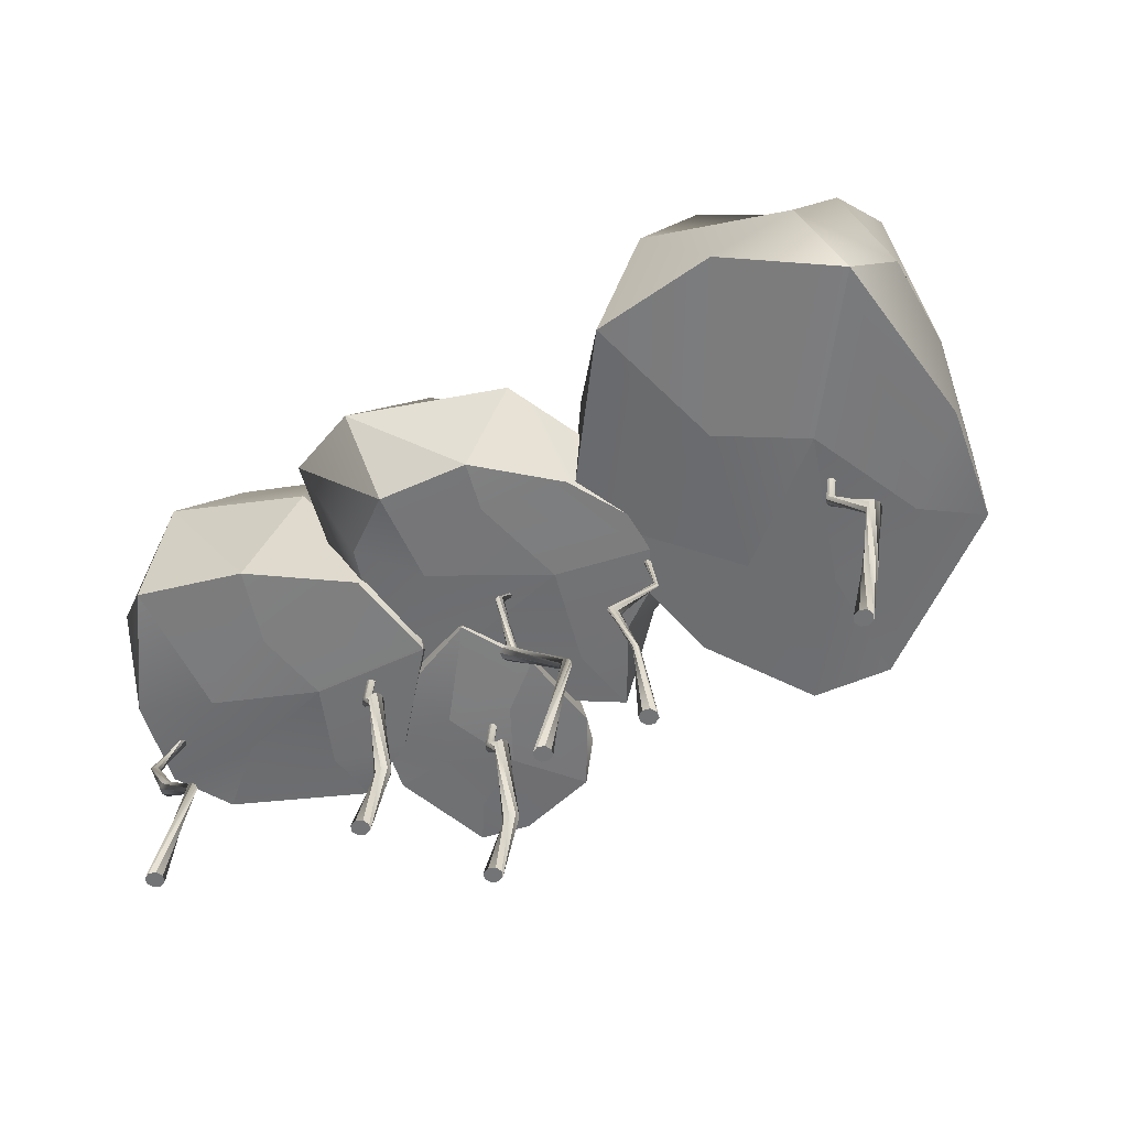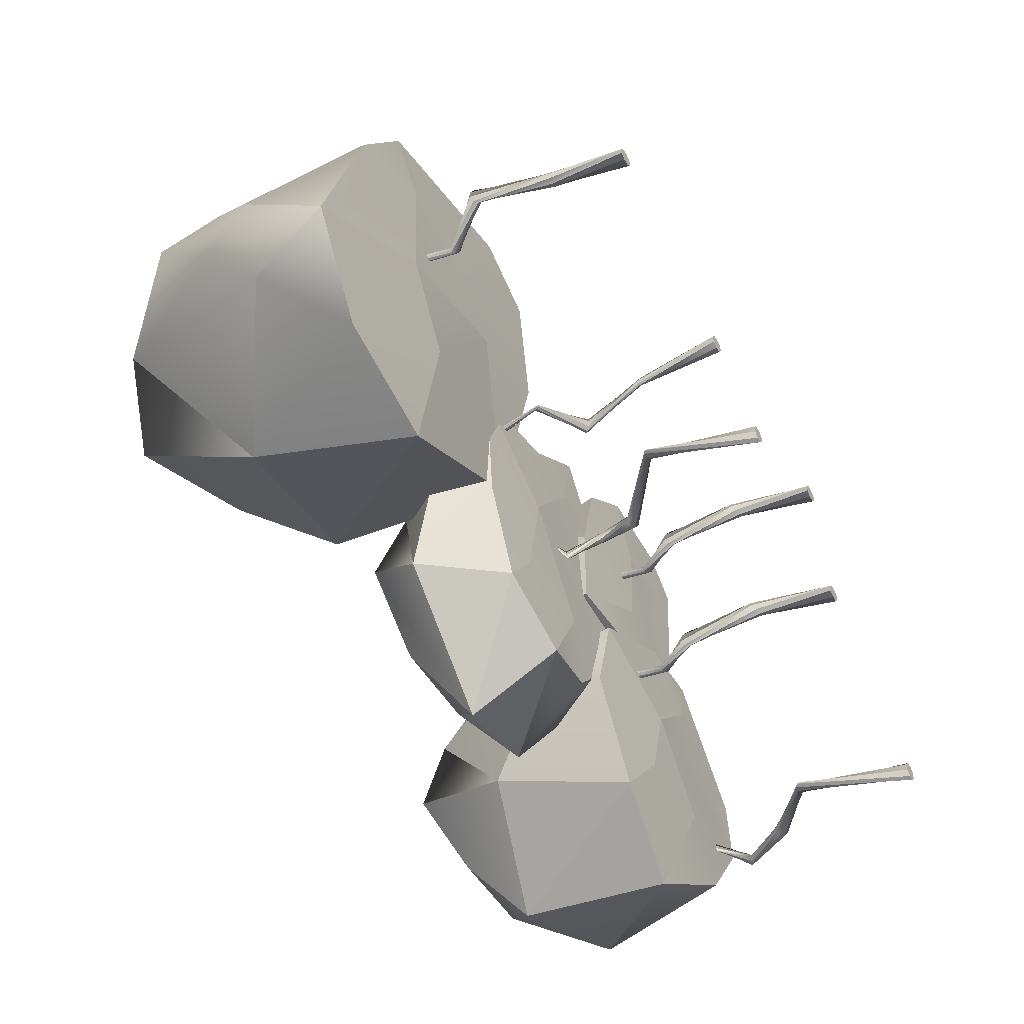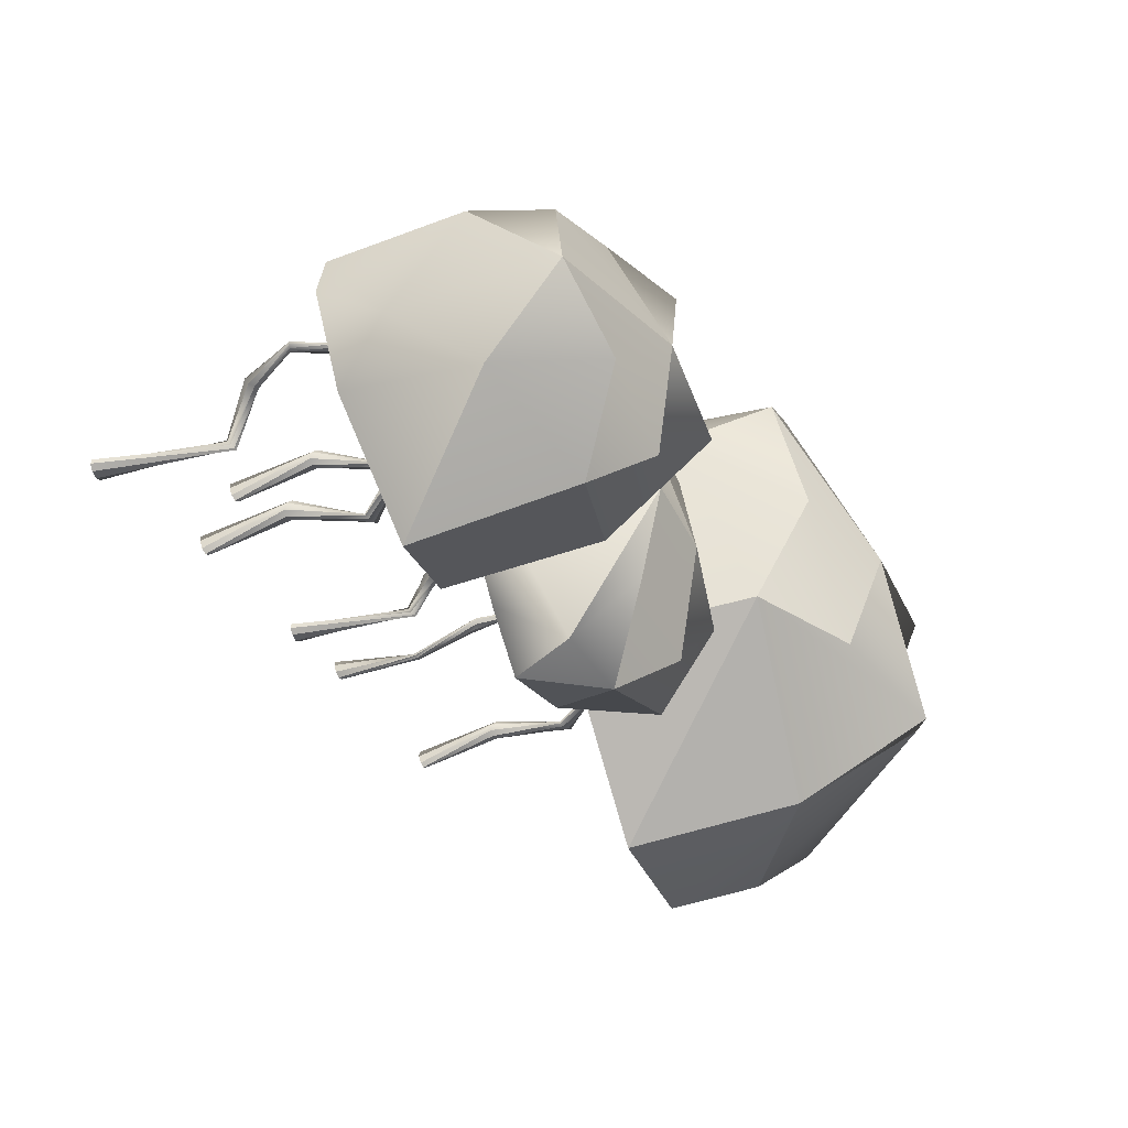
<metadata>
{"format":"obj","ext":"obj","renderer":"f3d","projection":"perspective","resolution":1024,"background":"white","views":[{"elev":-56.2,"azim":-126.9,"up":"+Y"},{"elev":-48.0,"azim":-60.7,"up":"+Z"},{"elev":-56.2,"azim":112.7,"up":"+Z"}]}
</metadata>
<code>
g default
v -1.9 -0.004638 0.679
v -1.942 -0.004638 0.7236
v -1.941 -0.004638 0.7849
v -1.896 -0.004638 0.8271
v -1.835 -0.004638 0.8254
v -1.793 -0.004638 0.7809
v -1.794 -0.004638 0.7195
v -1.839 -0.004638 0.6773
v -1.82 2.271 0.7146
v -1.845 2.271 0.7039
v -1.871 2.271 0.7146
v -1.882 2.271 0.7405
v -1.871 2.271 0.7663
v -1.845 2.271 0.777
v -1.82 2.271 0.7663
v -1.809 2.271 0.7405
v -1.868 -0.004638 0.7522
v -2.042 1.311 0.8892
v -2.03 1.321 0.8437
v -2.048 1.348 0.8084
v -2.088 1.376 0.8039
v -2.124 1.389 0.8329
v -2.137 1.378 0.8784
v -2.119 1.351 0.9137
v -2.079 1.323 0.9182
v -1.726 1.727 0.7183
v -1.726 1.71 0.7427
v -1.743 1.717 0.7658
v -1.767 1.744 0.7741
v -1.783 1.774 0.7626
v -1.783 1.79 0.7382
v -1.766 1.784 0.7151
v -1.742 1.757 0.7068
v -1.852 0.6961 0.8369
v -1.905 0.693 0.8122
v -1.957 0.711 0.8294
v -1.979 0.7396 0.8785
v -1.957 0.7619 0.9308
v -1.905 0.7649 0.9555
v -1.852 0.7469 0.9383
v -1.831 0.7184 0.8892
v 0.6575 3.603 -1.286
v 1.25 2.878 0.8701
v 0.5741 2.939 0.8128
v -0.5305 2.83 -1.605
v 0.5013 2.823 -2.535
v 1.27 3.544 -1.279
v 1.595 2.108 0.03845
v 1.044 2.108 0.8444
v -0.5407 2.108 0.1672
v -0.08489 2.108 -1.686
v 0.5737 2.043 -2.075
v 0.3202 2.062 -0.4758
v -0.2353 3.419 -1.142
v -0.09778 3.208 -0.4457
v 0.1461 3.245 -1.947
v 0.9748 3.251 -1.946
v -0.2391 2.521 0.57
v 1.1 2.711 -2.593
v 0.3867 2.091 0.3571
v 1.94 2.108 -1.078
v 0.8948 2.093 0.2417
v 1.226 2.102 -0.614
v 0.4819 3.442 0.03824
v 1.133 3.435 -0.1162
v 1.6 3.333 -0.7615
v -0.7093 2.44 -0.1946
v 1.948 2.808 -0.6107
v -0.4443 2.108 -0.9288
v 0.1748 2.08 -1.34
v 0.9956 2.081 -1.337
v 0.007068 2.895 0.4457
v 1.168 2.108 -1.936
v -0.5834 2.659 0.1884
v 1.78 2.396 -1.568
v 2.009 -0.004638 -1.163
v 1.967 -0.004638 -1.119
v 1.968 -0.004638 -1.057
v 2.013 -0.004638 -1.015
v 2.074 -0.004638 -1.017
v 2.116 -0.004638 -1.061
v 2.115 -0.004638 -1.123
v 2.07 -0.004638 -1.165
v 2.089 2.271 -1.128
v 2.064 2.271 -1.138
v 2.038 2.271 -1.128
v 2.027 2.271 -1.102
v 2.038 2.271 -1.076
v 2.064 2.271 -1.065
v 2.089 2.271 -1.076
v 2.1 2.271 -1.102
v 2.042 -0.004638 -1.09
v 1.867 1.311 -1.168
v 1.879 1.321 -1.214
v 1.861 1.348 -1.249
v 1.821 1.376 -1.253
v 1.785 1.389 -1.224
v 1.772 1.378 -1.179
v 1.791 1.351 -1.144
v 1.83 1.323 -1.139
v 2.184 1.727 -1.124
v 2.183 1.71 -1.099
v 2.166 1.717 -1.076
v 2.142 1.744 -1.068
v 2.126 1.774 -1.08
v 2.126 1.79 -1.104
v 2.143 1.784 -1.127
v 2.167 1.757 -1.135
v 2.057 0.6961 -1.005
v 2.005 0.693 -1.03
v 1.952 0.711 -1.013
v 1.93 0.7396 -0.9636
v 1.952 0.7619 -0.9114
v 2.005 0.7649 -0.8866
v 2.057 0.7469 -0.9039
v 2.079 0.7184 -0.953
v -1.106 4.704 0.3355
v -2.114 3.589 2.295
v -2.726 3.71 1.404
v -2.022 3.493 -1.351
v -0.3529 3.773 -0.7008
v 0.0194 4.2 1.505
v -0.6234 2.065 2.419
v -2.295 2.065 2.018
v -3.332 2.065 -0.3722
v -1.724 2.065 -1.599
v -0.1854 2.164 -0.6889
v -2.027 1.974 0.3608
v -2.076 4.661 -0.7173
v -2.646 4.463 -0.1132
v -1.116 4.315 -0.6834
v -0.3139 4.328 0.3688
v -3.336 2.881 0.236
v 0.4587 3.404 0.7375
v -2.871 2.03 1.138
v -0.01613 2.065 2.08
v -1.997 2.034 1.492
v -1.048 2.052 1.434
v -2.247 4.706 0.8538
v -1.504 4.351 1.594
v -0.4394 4.182 2.039
v -3.23 2.721 -0.7888
v -0.352 3.45 2.351
v -2.755 2.065 -1.283
v -1.533 2.008 -0.3076
v -0.741 2.01 0.7363
v -3.252 3.789 0.2698
v 0.1545 2.065 0.9982
v -3.389 3.154 -0.4146
v 0.1888 2.635 1.603
v 2.783 4.198 -2.032
v 3.375 3.279 -0.3923
v 2.699 3.379 -0.4359
v 1.595 3.2 -2.274
v 2.553 3.431 -3.042
v 3.792 3.783 -2.184
v 4.003 2.023 -1.307
v 3.169 2.023 -0.4119
v 1.585 2.023 -0.9267
v 1.86 2.023 -2.593
v 2.622 2.105 -3.146
v 2.445 1.948 -1.416
v 1.89 4.162 -1.922
v 1.974 3.999 -1.247
v 2.271 3.878 -2.534
v 3.1 3.888 -2.534
v 1.886 2.696 -0.6205
v 3.577 3.127 -2.855
v 2.512 1.995 -0.4746
v 4.065 2.023 -1.874
v 3.02 1.998 -0.8701
v 3.352 2.013 -1.521
v 2.607 4.2 -1.025
v 3.258 3.907 -1.142
v 3.884 3.767 -1.617
v 1.416 2.564 -1.202
v 4.073 3.165 -1.518
v 1.35 2.023 -1.76
v 2.3 1.976 -2.073
v 3.121 1.978 -2.07
v 1.935 3.444 -0.6584
v 3.591 2.023 -2.526
v 1.542 2.921 -0.9106
v 3.906 2.493 -2.246
v -0.1186 -0.004638 0.08968
v -0.1086 -0.004638 0.02913
v -0.1443 -0.004638 -0.02075
v -0.2049 -0.004638 -0.03073
v -0.2548 -0.004638 0.005026
v -0.2647 -0.004638 0.06558
v -0.229 -0.004638 0.1155
v -0.1684 -0.004638 0.1254
v -0.2053 2.271 0.1053
v -0.1779 2.271 0.09973
v -0.1625 2.271 0.0764
v -0.1681 2.271 0.04902
v -0.1915 2.271 0.03363
v -0.2188 2.271 0.03924
v -0.2342 2.271 0.06257
v -0.2286 2.271 0.08995
v -0.1867 -0.004638 0.04736
v -0.1186 1.311 -0.1641
v -0.1037 1.321 -0.1193
v -0.06839 1.348 -0.1005
v -0.03333 1.376 -0.1188
v -0.01908 1.389 -0.1634
v -0.03397 1.378 -0.2083
v -0.06928 1.351 -0.227
v -0.1043 1.323 -0.2087
v -0.2814 1.735 0.1436
v -0.2903 1.724 0.1299
v -0.2895 1.728 0.1107
v -0.2795 1.746 0.09724
v -0.2662 1.766 0.09744
v -0.2573 1.777 0.1112
v -0.2581 1.773 0.1303
v -0.2681 1.755 0.1438
v -0.2369 0.7152 -0.05391
v -0.2129 0.7139 -0.05761
v -0.1988 0.7215 -0.07585
v -0.2028 0.7334 -0.09795
v -0.2226 0.7427 -0.111
v -0.2465 0.744 -0.1073
v -0.2606 0.7365 -0.08902
v -0.2566 0.7246 -0.06692
v 1.777 -0.004638 -0.04146
v 1.735 -0.004638 0.003098
v 1.737 -0.004638 0.06445
v 1.781 -0.004638 0.1066
v 1.843 -0.004638 0.105
v 1.885 -0.004638 0.06042
v 1.883 -0.004638 -0.000928
v 1.839 -0.004638 -0.04313
v 1.858 2.271 -0.005826
v 1.832 2.271 -0.01652
v 1.806 2.271 -0.005826
v 1.796 2.271 0.02
v 1.806 2.271 0.04582
v 1.832 2.271 0.05652
v 1.858 2.271 0.04582
v 1.869 2.271 0.02
v 1.81 -0.004638 0.03176
v 1.635 1.311 -0.04641
v 1.648 1.321 -0.09186
v 1.629 1.348 -0.1272
v 1.59 1.376 -0.1316
v 1.553 1.389 -0.1027
v 1.54 1.378 -0.05723
v 1.559 1.351 -0.02192
v 1.598 1.323 -0.01744
v 1.952 1.727 -0.002195
v 1.951 1.71 0.02225
v 1.934 1.717 0.04537
v 1.911 1.744 0.05363
v 1.894 1.774 0.04219
v 1.895 1.79 0.01775
v 1.912 1.784 -0.005379
v 1.936 1.757 -0.01364
v 1.825 0.6961 0.1165
v 1.773 0.693 0.09173
v 1.721 0.711 0.109
v 1.699 0.7396 0.1581
v 1.721 0.7619 0.2103
v 1.773 0.7649 0.2351
v 1.825 0.7469 0.2178
v 1.847 0.7184 0.1687
v 1.909 3.156 -0.151
v 3.091 2.678 0.6243
v 2.729 2.73 0.8876
v 1.184 2.637 0.2074
v 1.249 2.757 -0.6873
v 2.332 2.94 -0.681
v 2.912 2.024 -0.2202
v 2.977 2.024 0.7008
v 1.906 2.024 1.058
v 1.145 2.024 -0.1068
v 1.227 2.066 -0.7824
v 2.073 1.985 0.3811
v 1.521 3.138 0.3017
v 1.928 3.053 0.6898
v 1.382 2.99 -0.2468
v 1.797 2.995 -0.6029
v 2.222 2.374 1.121
v 1.862 2.598 -1.01
v 2.614 2.009 0.9439
v 2.637 2.024 -0.6031
v 2.655 2.01 0.4768
v 2.47 2.018 -0.07456
v 2.365 3.157 0.5572
v 2.627 3.005 0.2035
v 2.684 2.932 -0.3639
v 1.673 2.305 0.9581
v 2.832 2.618 -0.383
v 1.339 2.024 0.6356
v 1.645 1.999 0.03063
v 2.058 2 -0.3206
v 2.226 2.764 1.076
v 2.047 2.024 -0.8093
v 1.893 2.491 1.087
v 2.356 2.269 -0.7686
v 0.5088 -0.004638 -0.3568
v 0.5498 -0.004638 -0.3111
v 0.611 -0.004638 -0.3078
v 0.6568 -0.004638 -0.3487
v 0.6601 -0.004638 -0.41
v 0.6192 -0.004638 -0.4557
v 0.5579 -0.004638 -0.4591
v 0.5122 -0.004638 -0.4181
v 0.5938 2.271 -0.4215
v 0.6158 2.271 -0.4388
v 0.6191 2.271 -0.4666
v 0.6018 2.271 -0.4885
v 0.574 2.271 -0.4918
v 0.5521 2.271 -0.4745
v 0.5488 2.271 -0.4468
v 0.5661 2.271 -0.4248
v 0.5845 -0.004638 -0.3834
v 0.8235 1.311 -0.5762
v 0.8367 1.321 -0.6215
v 0.8183 1.348 -0.657
v 0.7791 1.376 -0.6618
v 0.742 1.389 -0.6332
v 0.7288 1.378 -0.5879
v 0.7472 1.351 -0.5524
v 0.7864 1.323 -0.5476
v 0.9642 1.743 -0.3861
v 0.9383 1.734 -0.3971
v 0.9328 1.735 -0.4261
v 0.9509 1.744 -0.4561
v 0.982 1.757 -0.4695
v 1.008 1.766 -0.4585
v 1.013 1.766 -0.4294
v 0.9953 1.756 -0.3994
v 0.3724 0.9515 -0.2813
v 0.4017 0.9496 -0.3022
v 0.4083 0.9608 -0.3357
v 0.3883 0.9785 -0.3624
v 0.3534 0.9924 -0.3665
v 0.3242 0.9943 -0.3457
v 0.3176 0.9831 -0.3121
v 0.3376 0.9654 -0.2854
v 0.7369 2.01 -0.7168
v 0.748 2.015 -0.688
v 0.7748 2.02 -0.6731
v 0.8014 2.023 -0.6808
v 0.8124 2.022 -0.7066
v 0.8012 2.017 -0.7355
v 0.7745 2.012 -0.7504
v 0.7478 2.009 -0.7427
v 3.4 -0.004638 -2.075
v 3.44 -0.004638 -2.029
v 3.502 -0.004638 -2.026
v 3.547 -0.004638 -2.067
v 3.551 -0.004638 -2.128
v 3.51 -0.004638 -2.174
v 3.449 -0.004638 -2.177
v 3.403 -0.004638 -2.136
v 3.485 2.271 -2.139
v 3.507 2.271 -2.157
v 3.51 2.271 -2.185
v 3.492 2.271 -2.207
v 3.465 2.271 -2.21
v 3.443 2.271 -2.193
v 3.439 2.271 -2.165
v 3.457 2.271 -2.143
v 3.475 -0.004638 -2.101
v 3.714 1.311 -2.053
v 3.727 1.321 -2.098
v 3.709 1.348 -2.134
v 3.67 1.376 -2.139
v 3.633 1.389 -2.11
v 3.62 1.378 -2.065
v 3.638 1.351 -2.029
v 3.677 1.323 -2.024
v 3.855 1.743 -2.104
v 3.829 1.734 -2.115
v 3.824 1.735 -2.144
v 3.842 1.744 -2.174
v 3.873 1.757 -2.187
v 3.899 1.766 -2.176
v 3.904 1.766 -2.147
v 3.886 1.756 -2.117
v 3.263 0.9515 -1.999
v 3.292 0.9496 -2.02
v 3.299 0.9608 -2.054
v 3.279 0.9785 -2.08
v 3.244 0.9924 -2.084
v 3.215 0.9943 -2.064
v 3.208 0.9831 -2.03
v 3.228 0.9654 -2.003
v 3.628 2.01 -2.036
v 3.639 2.015 -2.007
v 3.665 2.02 -1.992
v 3.692 2.023 -2
v 3.703 2.022 -2.026
v 3.692 2.017 -2.054
v 3.665 2.012 -2.069
v 3.639 2.009 -2.062
g bushTress
f 18 19 33 26
f 19 20 32 33
f 20 21 31 32
f 21 22 30 31
f 22 23 29 30
f 23 24 28 29
f 24 25 27 28
f 25 18 26 27
f 2 1 17
f 3 2 17
f 4 3 17
f 5 4 17
f 6 5 17
f 7 6 17
f 8 7 17
f 1 8 17
f 34 35 19 18
f 35 36 20 19
f 36 37 21 20
f 37 38 22 21
f 38 39 23 22
f 39 40 24 23
f 40 41 25 24
f 41 34 18 25
f 27 26 9 16
f 28 27 16 15
f 29 28 15 14
f 30 29 14 13
f 31 30 13 12
f 32 31 12 11
f 33 32 11 10
f 26 33 10 9
f 1 2 35 34
f 2 3 36 35
f 3 4 37 36
f 4 5 38 37
f 5 6 39 38
f 6 7 40 39
f 7 8 41 40
f 8 1 34 41
f 42 64 65
f 42 54 55 72 64
f 42 56 54
f 42 47 57 56
f 42 65 66 47
f 43 44 49
f 44 72 74 58
f 45 46 51
f 46 57 59 52
f 47 66 68
f 43 49 48
f 44 58 60 49
f 45 51 69 67
f 46 52 51
f 47 68 75 59
f 48 49 62 63
f 49 60 62
f 50 69 70 53
f 51 52 71 70
f 52 73 71
f 55 54 45
f 54 56 46 45
f 56 57 46
f 58 74 67 50
f 59 57 47
f 60 58 50
f 59 75 73 52
f 63 62 53
f 62 60 50 53
f 63 61 48
f 65 64 44 43
f 64 72 44
f 66 65 43
f 74 72 55
f 68 66 43 48
f 67 69 50
f 75 68 48 61
f 70 69 51
f 70 71 53
f 71 73 61 63 53
f 67 74 55 45
f 73 75 61
f 93 94 108 101
f 94 95 107 108
f 95 96 106 107
f 96 97 105 106
f 97 98 104 105
f 98 99 103 104
f 99 100 102 103
f 100 93 101 102
f 77 76 92
f 78 77 92
f 79 78 92
f 80 79 92
f 81 80 92
f 82 81 92
f 83 82 92
f 76 83 92
f 109 110 94 93
f 110 111 95 94
f 111 112 96 95
f 112 113 97 96
f 113 114 98 97
f 114 115 99 98
f 115 116 100 99
f 116 109 93 100
f 102 101 84 91
f 103 102 91 90
f 104 103 90 89
f 105 104 89 88
f 106 105 88 87
f 107 106 87 86
f 108 107 86 85
f 101 108 85 84
f 76 77 110 109
f 77 78 111 110
f 78 79 112 111
f 79 80 113 112
f 80 81 114 113
f 81 82 115 114
f 82 83 116 115
f 83 76 109 116
f 117 139 140
f 117 129 130 147 139
f 117 131 129
f 117 122 132 131
f 117 140 141 122
f 118 119 124
f 119 147 149 133
f 120 121 126
f 121 132 134 127
f 122 141 143
f 118 124 123
f 119 133 135 124
f 120 126 144 142
f 121 127 126
f 122 143 150 134
f 123 124 137 138
f 124 135 137
f 125 144 145 128
f 126 127 146 145
f 127 148 146
f 130 129 120
f 129 131 121 120
f 131 132 121
f 133 149 142 125
f 134 132 122
f 135 133 125
f 134 150 148 127
f 138 137 128
f 137 135 125 128
f 138 136 123
f 140 139 119 118
f 139 147 119
f 141 140 118
f 149 147 130
f 143 141 118 123
f 142 144 125
f 150 143 123 136
f 145 144 126
f 145 146 128
f 146 148 136 138 128
f 142 149 130 120
f 148 150 136
f 151 173 174
f 151 163 164 181 173
f 151 165 163
f 151 156 166 165
f 151 174 175 156
f 152 153 158
f 153 181 183 167
f 154 155 160
f 155 166 168 161
f 156 175 177
f 152 158 157
f 153 167 169 158
f 154 160 178 176
f 155 161 160
f 156 177 184 168
f 157 158 171 172
f 158 169 171
f 159 178 179 162
f 160 161 180 179
f 161 182 180
f 164 163 154
f 163 165 155 154
f 165 166 155
f 167 183 176 159
f 168 166 156
f 169 167 159
f 168 184 182 161
f 172 171 162
f 171 169 159 162
f 172 170 157
f 174 173 153 152
f 173 181 153
f 175 174 152
f 183 181 164
f 177 175 152 157
f 176 178 159
f 184 177 157 170
f 179 178 160
f 179 180 162
f 180 182 170 172 162
f 176 183 164 154
f 182 184 170
f 202 203 217 210
f 203 204 216 217
f 204 205 215 216
f 205 206 214 215
f 206 207 213 214
f 207 208 212 213
f 208 209 211 212
f 209 202 210 211
f 186 185 201
f 187 186 201
f 188 187 201
f 189 188 201
f 190 189 201
f 191 190 201
f 192 191 201
f 185 192 201
f 218 219 203 202
f 219 220 204 203
f 220 221 205 204
f 221 222 206 205
f 222 223 207 206
f 223 224 208 207
f 224 225 209 208
f 225 218 202 209
f 211 210 193 200
f 212 211 200 199
f 213 212 199 198
f 214 213 198 197
f 215 214 197 196
f 216 215 196 195
f 217 216 195 194
f 210 217 194 193
f 185 186 219 218
f 186 187 220 219
f 187 188 221 220
f 188 189 222 221
f 189 190 223 222
f 190 191 224 223
f 191 192 225 224
f 192 185 218 225
f 243 244 258 251
f 244 245 257 258
f 245 246 256 257
f 246 247 255 256
f 247 248 254 255
f 248 249 253 254
f 249 250 252 253
f 250 243 251 252
f 227 226 242
f 228 227 242
f 229 228 242
f 230 229 242
f 231 230 242
f 232 231 242
f 233 232 242
f 226 233 242
f 259 260 244 243
f 260 261 245 244
f 261 262 246 245
f 262 263 247 246
f 263 264 248 247
f 264 265 249 248
f 265 266 250 249
f 266 259 243 250
f 252 251 234 241
f 253 252 241 240
f 254 253 240 239
f 255 254 239 238
f 256 255 238 237
f 257 256 237 236
f 258 257 236 235
f 251 258 235 234
f 226 227 260 259
f 227 228 261 260
f 228 229 262 261
f 229 230 263 262
f 230 231 264 263
f 231 232 265 264
f 232 233 266 265
f 233 226 259 266
f 267 289 290
f 267 279 280 297 289
f 267 281 279
f 267 272 282 281
f 267 290 291 272
f 268 269 274
f 269 297 299 283
f 270 271 276
f 271 282 284 277
f 272 291 293
f 268 274 273
f 269 283 285 274
f 270 276 294 292
f 271 277 276
f 272 293 300 284
f 273 274 287 288
f 274 285 287
f 275 294 295 278
f 276 277 296 295
f 277 298 296
f 280 279 270
f 279 281 271 270
f 281 282 271
f 283 299 292 275
f 284 282 272
f 285 283 275
f 284 300 298 277
f 288 287 278
f 287 285 275 278
f 288 286 273
f 290 289 269 268
f 289 297 269
f 291 290 268
f 299 297 280
f 293 291 268 273
f 292 294 275
f 300 293 273 286
f 295 294 276
f 295 296 278
f 296 298 286 288 278
f 292 299 280 270
f 298 300 286
f 318 319 333 326
f 319 320 332 333
f 320 321 331 332
f 321 322 330 331
f 322 323 329 330
f 323 324 328 329
f 324 325 327 328
f 325 318 326 327
f 302 301 317
f 303 302 317
f 304 303 317
f 305 304 317
f 306 305 317
f 307 306 317
f 308 307 317
f 301 308 317
f 334 335 319 318
f 335 336 320 319
f 336 337 321 320
f 337 338 322 321
f 338 339 323 322
f 339 340 324 323
f 340 341 325 324
f 341 334 318 325
f 349 342 309 316
f 348 349 316 315
f 347 348 315 314
f 346 347 314 313
f 345 346 313 312
f 344 345 312 311
f 343 344 311 310
f 342 343 310 309
f 301 302 335 334
f 302 303 336 335
f 303 304 337 336
f 304 305 338 337
f 305 306 339 338
f 306 307 340 339
f 307 308 341 340
f 308 301 334 341
f 326 333 343 342
f 333 332 344 343
f 332 331 345 344
f 331 330 346 345
f 330 329 347 346
f 329 328 348 347
f 328 327 349 348
f 327 326 342 349
f 367 368 382 375
f 368 369 381 382
f 369 370 380 381
f 370 371 379 380
f 371 372 378 379
f 372 373 377 378
f 373 374 376 377
f 374 367 375 376
f 351 350 366
f 352 351 366
f 353 352 366
f 354 353 366
f 355 354 366
f 356 355 366
f 357 356 366
f 350 357 366
f 383 384 368 367
f 384 385 369 368
f 385 386 370 369
f 386 387 371 370
f 387 388 372 371
f 388 389 373 372
f 389 390 374 373
f 390 383 367 374
f 398 391 358 365
f 397 398 365 364
f 396 397 364 363
f 395 396 363 362
f 394 395 362 361
f 393 394 361 360
f 392 393 360 359
f 391 392 359 358
f 350 351 384 383
f 351 352 385 384
f 352 353 386 385
f 353 354 387 386
f 354 355 388 387
f 355 356 389 388
f 356 357 390 389
f 357 350 383 390
f 375 382 392 391
f 382 381 393 392
f 381 380 394 393
f 380 379 395 394
f 379 378 396 395
f 378 377 397 396
f 377 376 398 397
f 376 375 391 398

</code>
